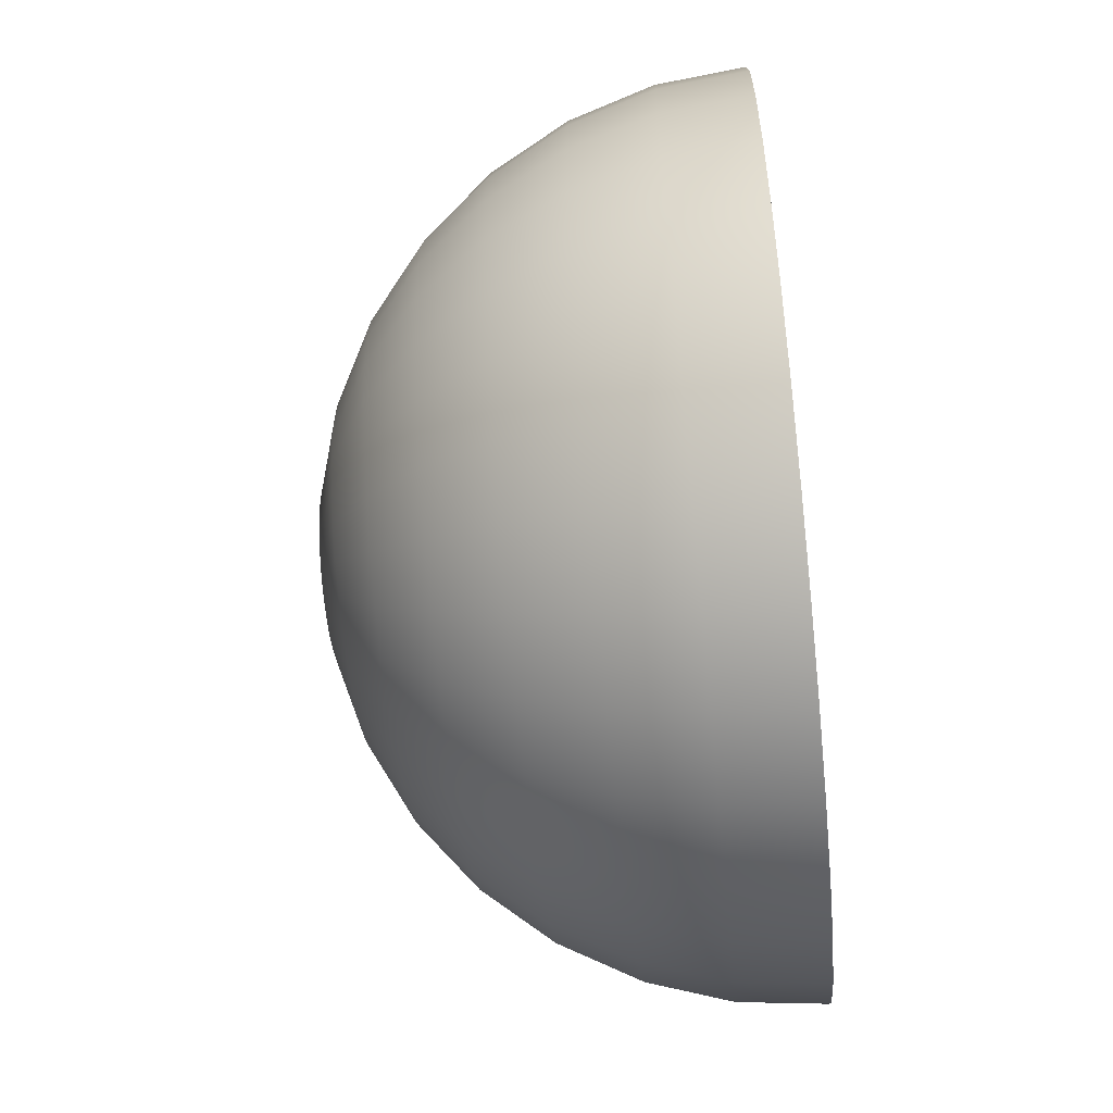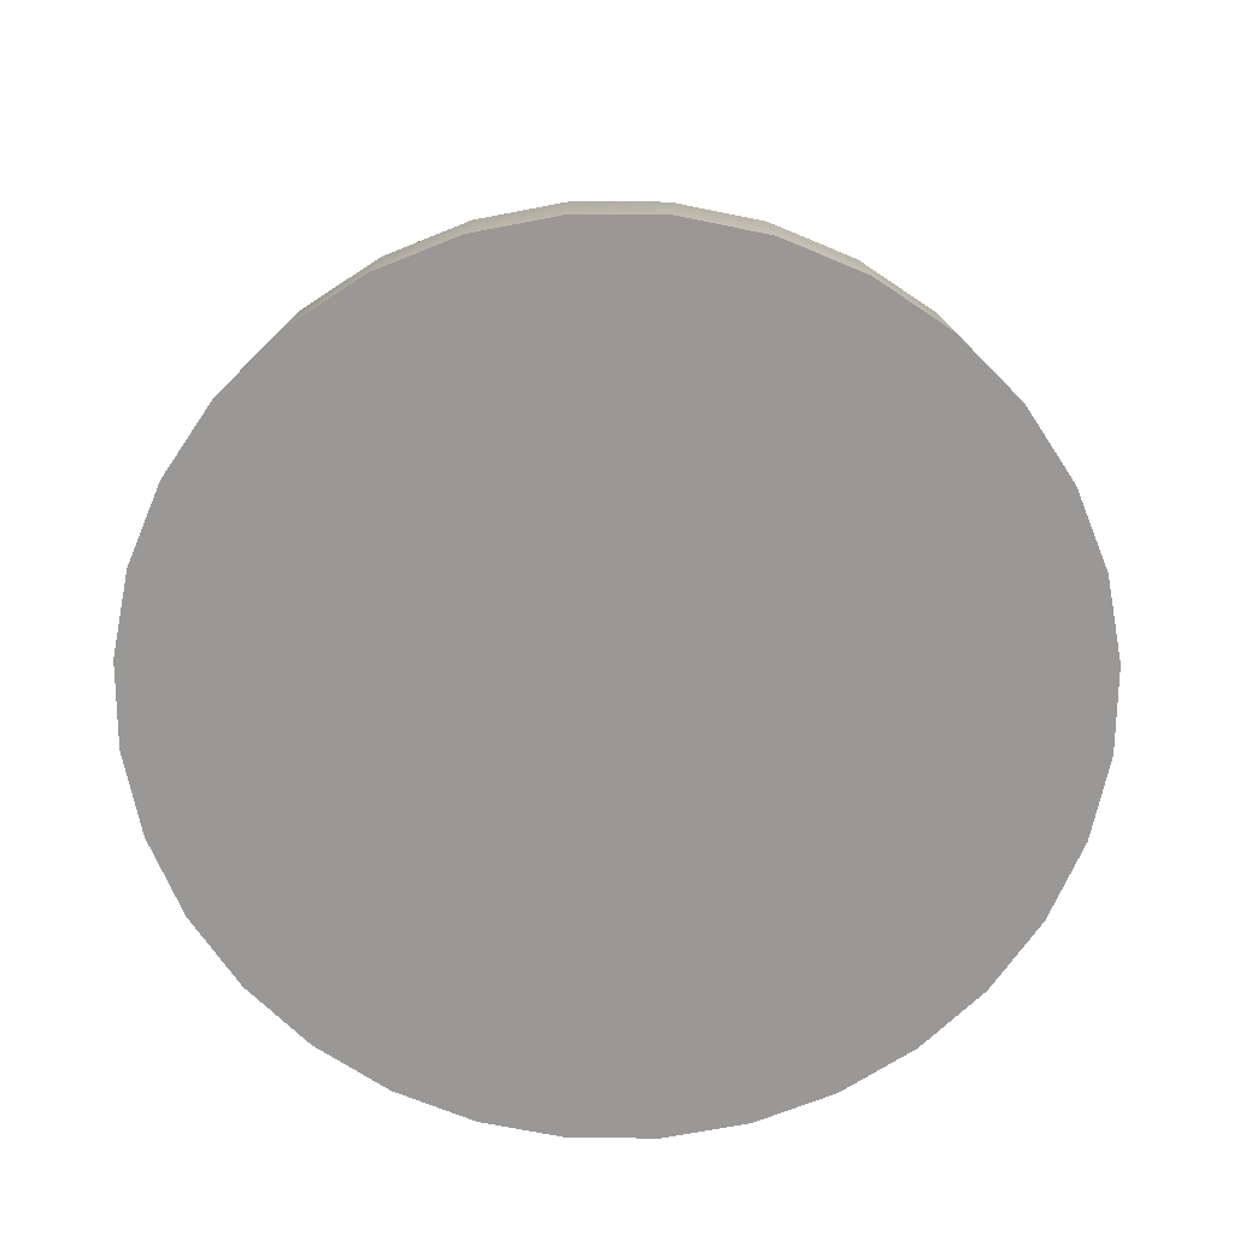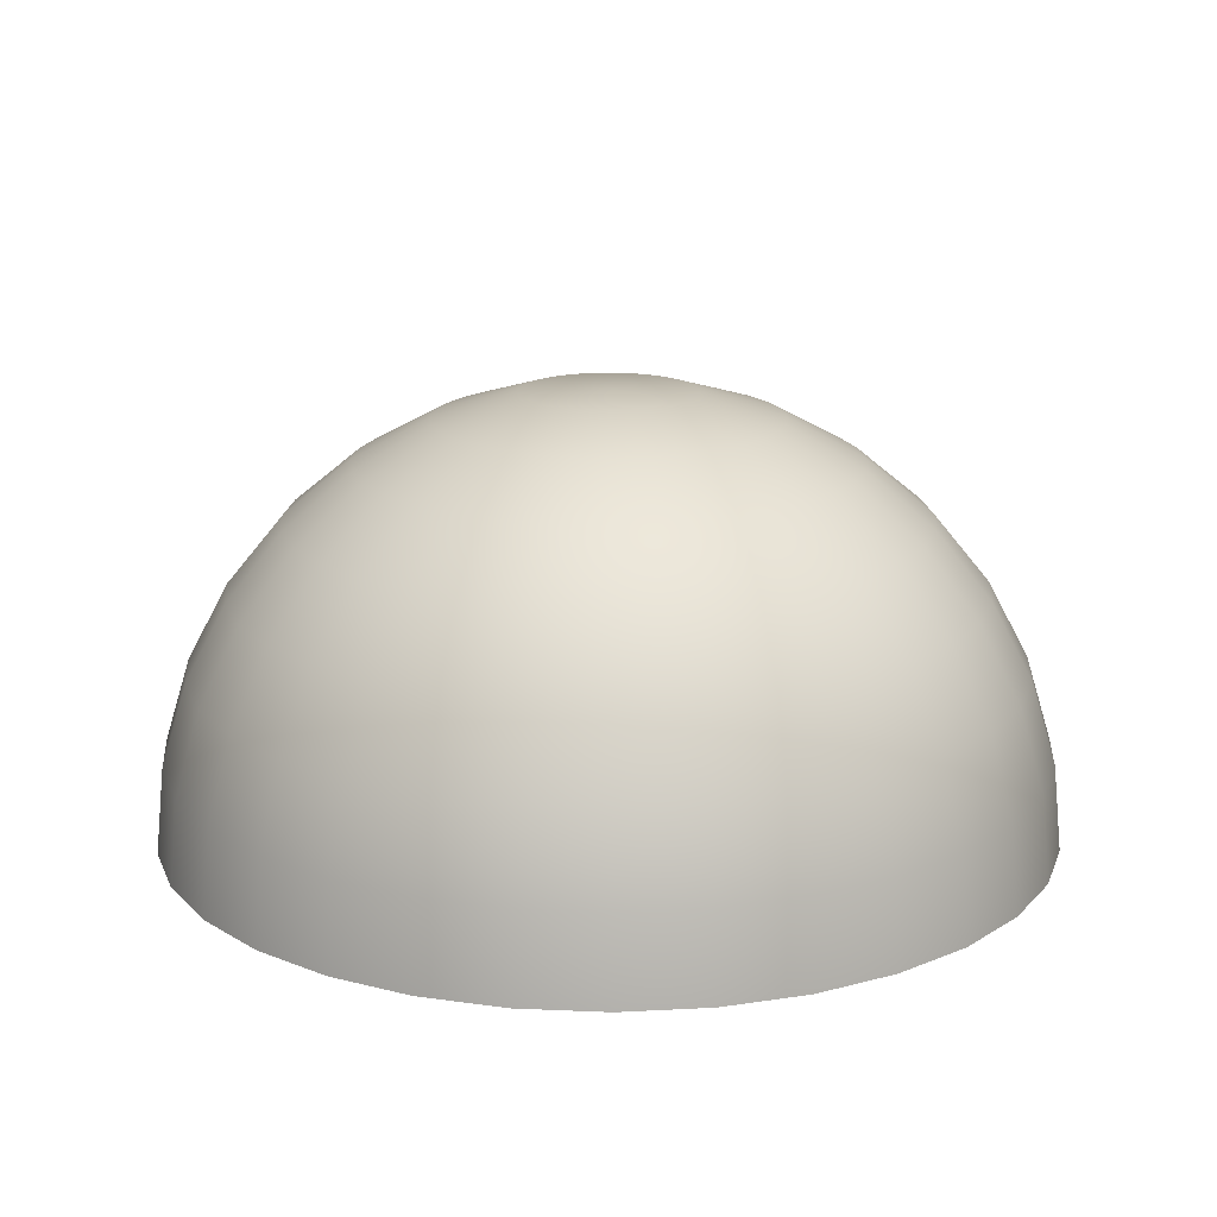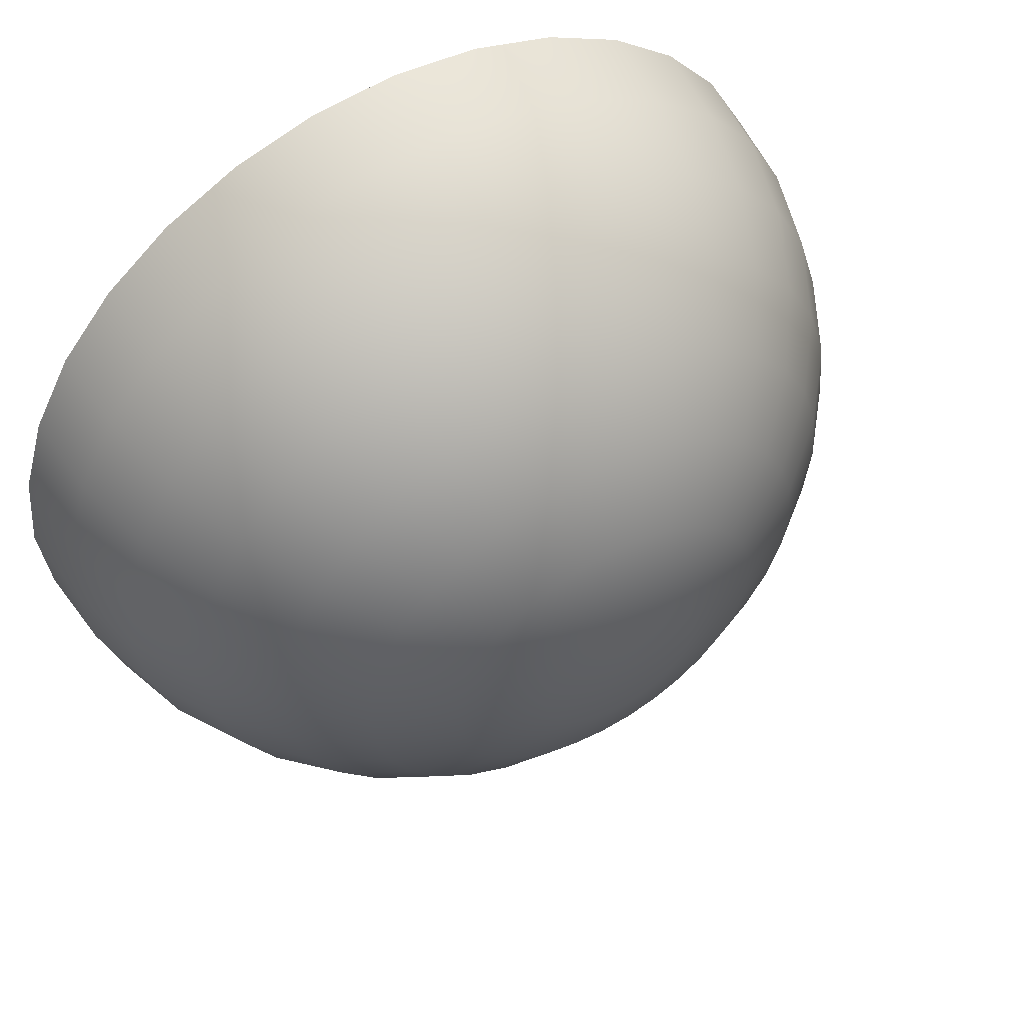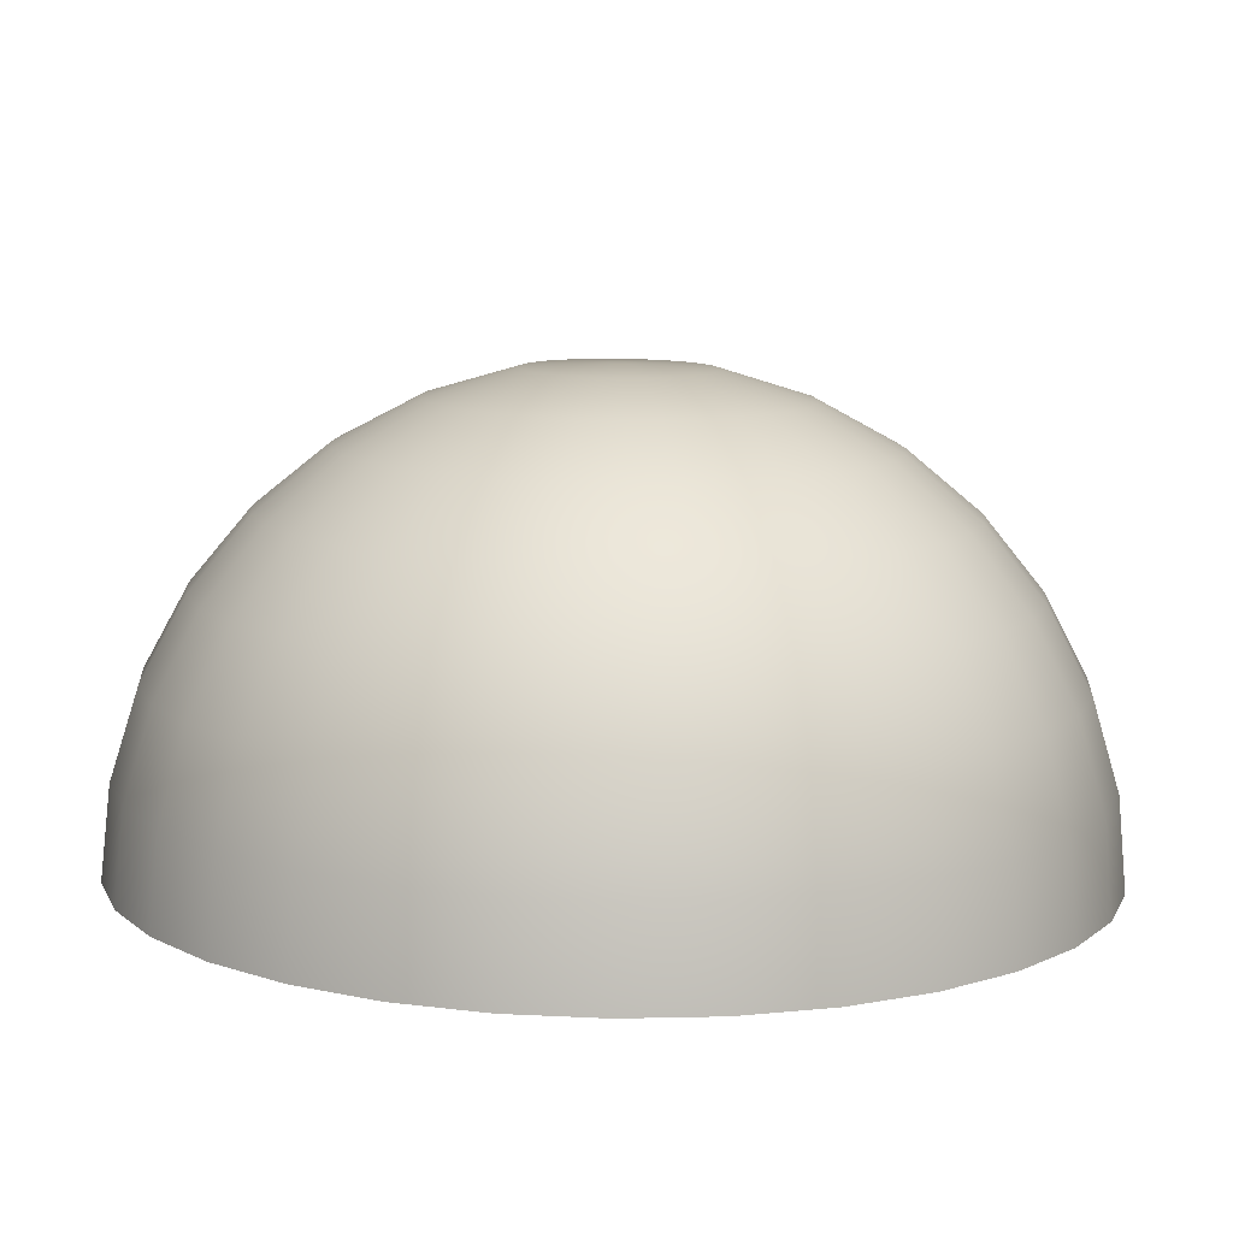
<metadata>
{"format":"obj","ext":"obj","renderer":"f3d","projection":"perspective","resolution":1024,"background":"white","views":[{"elev":-60.5,"azim":-84.2,"up":"+Z"},{"elev":-68.6,"azim":5.3,"up":"+Y"},{"elev":16.6,"azim":78.2,"up":"+Y"},{"elev":55.0,"azim":149.9,"up":"+Z"},{"elev":-79.9,"azim":179.3,"up":"+Z"}]}
</metadata>
<code>
v -0.3536 -0.1464 0
v -0.2778 -0.08427 0
v -0.2724 -0.08427 -0.05419
v -0.3468 -0.1464 -0.06897
v -0.1913 -0.03806 0
v -0.09755 -0.009607 0
v -0.09567 -0.009607 -0.01903
v -0.1877 -0.03806 -0.03733
v -0.4904 -0.4025 0
v -0.4619 -0.3087 0
v -0.4531 -0.3087 -0.09012
v -0.481 -0.4025 -0.09567
v -0.4157 -0.2222 0
v -0.4077 -0.2222 -0.08111
v -0.5 -0.5 0
v -0.4904 -0.5 -0.09755
v -0.4531 -0.4025 -0.1877
v -0.4619 -0.5 -0.1913
v -0.3841 -0.2222 -0.1591
v -0.4268 -0.3087 -0.1768
v -0.2566 -0.08427 -0.1063
v -0.3266 -0.1464 -0.1353
v -0.09012 -0.009607 -0.03733
v -0.1768 -0.03806 -0.07322
v -0.4077 -0.4025 -0.2724
v -0.4157 -0.5 -0.2778
v -0.3457 -0.2222 -0.231
v -0.3841 -0.3087 -0.2566
v -0.231 -0.08427 -0.1543
v -0.294 -0.1464 -0.1964
v -0.08111 -0.009607 -0.05419
v -0.1591 -0.03806 -0.1063
v -0.3468 -0.4025 -0.3468
v -0.3536 -0.5 -0.3536
v -0.294 -0.2222 -0.294
v -0.3266 -0.3087 -0.3266
v -0.1964 -0.08427 -0.1964
v -0.25 -0.1464 -0.25
v -0.06897 -0.009607 -0.06897
v -0.1353 -0.03806 -0.1353
v -0.2724 -0.4025 -0.4077
v -0.2778 -0.5 -0.4157
v -0.231 -0.2222 -0.3457
v -0.2566 -0.3087 -0.3841
v -0.1543 -0.08427 -0.231
v -0.1964 -0.1464 -0.294
v -0.05419 -0.009607 -0.08111
v -0.1063 -0.03806 -0.1591
v -0.1877 -0.4025 -0.4531
v -0.1913 -0.5 -0.4619
v -0.1591 -0.2222 -0.3841
v -0.1768 -0.3087 -0.4268
v -0.1063 -0.08427 -0.2566
v -0.1353 -0.1464 -0.3266
v -0.03733 -0.009607 -0.09012
v -0.07322 -0.03806 -0.1768
v -0.09567 -0.4025 -0.481
v -0.09755 -0.5 -0.4904
v -0.08111 -0.2222 -0.4077
v -0.09012 -0.3087 -0.4531
v -0.05419 -0.08427 -0.2724
v -0.06897 -0.1464 -0.3468
v -0.01903 -0.009607 -0.09567
v -0.03733 -0.03806 -0.1877
v 0 -0.4025 -0.4904
v 0 -0.5 -0.5
v 0 -0.2222 -0.4157
v 0 -0.3087 -0.4619
v 0 -0.08427 -0.2778
v 0 -0.1464 -0.3536
v 0 -0.009607 -0.09755
v 0 -0.03806 -0.1913
v 0.09567 -0.4025 -0.481
v 0.09755 -0.5 -0.4904
v 0.08111 -0.2222 -0.4077
v 0.09012 -0.3087 -0.4531
v 0.05419 -0.08427 -0.2724
v 0.06897 -0.1464 -0.3468
v 0.01903 -0.009607 -0.09567
v 0.03733 -0.03806 -0.1877
v 0.1877 -0.4025 -0.4531
v 0.1913 -0.5 -0.4619
v 0.1591 -0.2222 -0.3841
v 0.1768 -0.3087 -0.4268
v 0.1063 -0.08427 -0.2566
v 0.1353 -0.1464 -0.3266
v 0.03733 -0.009607 -0.09012
v 0.07322 -0.03806 -0.1768
v 0.2724 -0.4025 -0.4077
v 0.2778 -0.5 -0.4157
v 0.231 -0.2222 -0.3457
v 0.2566 -0.3087 -0.3841
v 0.1543 -0.08427 -0.231
v 0.1964 -0.1464 -0.294
v 0.05419 -0.009607 -0.08111
v 0.1063 -0.03806 -0.1591
v 0.3468 -0.4025 -0.3468
v 0.3536 -0.5 -0.3536
v 0.294 -0.2222 -0.294
v 0.3266 -0.3087 -0.3266
v 0.1964 -0.08427 -0.1964
v 0.25 -0.1464 -0.25
v 0.06897 -0.009607 -0.06897
v 0.1353 -0.03806 -0.1353
v 0.4077 -0.4025 -0.2724
v 0.4157 -0.5 -0.2778
v 0.3457 -0.2222 -0.231
v 0.3841 -0.3087 -0.2566
v 0.231 -0.08427 -0.1543
v 0.294 -0.1464 -0.1964
v 0.08111 -0.009607 -0.05419
v 0.1591 -0.03806 -0.1063
v 0.4531 -0.4025 -0.1877
v 0.4619 -0.5 -0.1913
v 0.3841 -0.2222 -0.1591
v 0.4268 -0.3087 -0.1768
v 0.2566 -0.08427 -0.1063
v 0.3266 -0.1464 -0.1353
v 0.09012 -0.009607 -0.03733
v 0.1768 -0.03806 -0.07322
v 0.481 -0.4025 -0.09567
v 0.4904 -0.5 -0.09755
v 0.4077 -0.2222 -0.08111
v 0.4531 -0.3087 -0.09012
v 0.2724 -0.08427 -0.05419
v 0.3468 -0.1464 -0.06897
v 0.09567 -0.009607 -0.01903
v 0.1877 -0.03806 -0.03733
v 0.4904 -0.4025 0
v 0.5 -0.5 0
v 0.4157 -0.2222 0
v 0.4619 -0.3087 0
v 0.2778 -0.08427 0
v 0.3536 -0.1464 0
v 0.09755 -0.009607 0
v 0.1913 -0.03806 0
v 0.481 -0.4025 0.09567
v 0.4904 -0.5 0.09755
v 0.4077 -0.2222 0.08111
v 0.4531 -0.3087 0.09012
v 0.2724 -0.08427 0.05419
v 0.3468 -0.1464 0.06897
v 0.09567 -0.009607 0.01903
v 0.1877 -0.03806 0.03733
v 0.4531 -0.4025 0.1877
v 0.4619 -0.5 0.1913
v 0.3841 -0.2222 0.1591
v 0.4268 -0.3087 0.1768
v 0.2566 -0.08427 0.1063
v 0.3266 -0.1464 0.1353
v 0.09012 -0.009607 0.03733
v 0.1768 -0.03806 0.07322
v 0.4077 -0.4025 0.2724
v 0.4157 -0.5 0.2778
v 0.3457 -0.2222 0.231
v 0.3841 -0.3087 0.2566
v 0.231 -0.08427 0.1543
v 0.294 -0.1464 0.1964
v 0.08111 -0.009607 0.05419
v 0.1591 -0.03806 0.1063
v 0.3468 -0.4025 0.3468
v 0.3536 -0.5 0.3536
v 0.294 -0.2222 0.294
v 0.3266 -0.3087 0.3266
v 0.1964 -0.08427 0.1964
v 0.25 -0.1464 0.25
v 0.06897 -0.009607 0.06897
v 0.1353 -0.03806 0.1353
v 0.2724 -0.4025 0.4077
v 0.2778 -0.5 0.4157
v 0.231 -0.2222 0.3457
v 0.2566 -0.3087 0.3841
v 0.1543 -0.08427 0.231
v 0.1964 -0.1464 0.294
v 0.05419 -0.009607 0.08111
v 0.1063 -0.03806 0.1591
v 0.1877 -0.4025 0.4531
v 0.1913 -0.5 0.4619
v 0.1591 -0.2222 0.3841
v 0.1768 -0.3087 0.4268
v 0.1063 -0.08427 0.2566
v 0.1353 -0.1464 0.3266
v 0.03733 -0.009607 0.09012
v 0.07322 -0.03806 0.1768
v 0.09567 -0.4025 0.481
v 0.09755 -0.5 0.4904
v 0.08111 -0.2222 0.4077
v 0.09012 -0.3087 0.4531
v 0.05419 -0.08427 0.2724
v 0.06897 -0.1464 0.3468
v 0.01903 -0.009607 0.09567
v 0.03733 -0.03806 0.1877
v 0 -0.4025 0.4904
v 0 -0.5 0.5
v 0 -0.2222 0.4157
v 0 -0.3087 0.4619
v 0 -0.08427 0.2778
v 0 -0.1464 0.3536
v 0 -0.009607 0.09755
v 0 -0.03806 0.1913
v -0.09567 -0.4025 0.481
v -0.09755 -0.5 0.4904
v -0.08111 -0.2222 0.4077
v -0.09012 -0.3087 0.4531
v -0.05419 -0.08427 0.2724
v -0.06897 -0.1464 0.3468
v -0.01903 -0.009607 0.09567
v -0.03733 -0.03806 0.1877
v -0.1877 -0.4025 0.4531
v -0.1913 -0.5 0.4619
v -0.1591 -0.2222 0.3841
v -0.1768 -0.3087 0.4268
v -0.1063 -0.08427 0.2566
v -0.1353 -0.1464 0.3266
v -0.03733 -0.009607 0.09012
v -0.07322 -0.03806 0.1768
v -0.2724 -0.4025 0.4077
v -0.2778 -0.5 0.4157
v -0.231 -0.2222 0.3457
v -0.2566 -0.3087 0.3841
v -0.1543 -0.08427 0.231
v -0.1964 -0.1464 0.294
v -0.05419 -0.009607 0.08111
v -0.1063 -0.03806 0.1591
v -0.3468 -0.4025 0.3468
v -0.3536 -0.5 0.3536
v -0.294 -0.2222 0.294
v -0.3266 -0.3087 0.3266
v -0.1964 -0.08427 0.1964
v -0.25 -0.1464 0.25
v -0.06897 -0.009607 0.06897
v -0.1353 -0.03806 0.1353
v -0.4077 -0.4025 0.2724
v -0.4157 -0.5 0.2778
v -0.3457 -0.2222 0.231
v -0.3841 -0.3087 0.2566
v -0.231 -0.08427 0.1543
v -0.294 -0.1464 0.1964
v -0.08111 -0.009607 0.05419
v -0.1591 -0.03806 0.1063
v -0.4531 -0.4025 0.1877
v -0.4619 -0.5 0.1913
v -0.3841 -0.2222 0.1591
v -0.4268 -0.3087 0.1768
v -0.2566 -0.08427 0.1063
v -0.3266 -0.1464 0.1353
v -0.09012 -0.009607 0.03733
v -0.1768 -0.03806 0.07322
v -0.481 -0.4025 0.09567
v -0.4904 -0.5 0.09755
v -0.4077 -0.2222 0.08111
v -0.4531 -0.3087 0.09012
v -0.2724 -0.08427 0.05419
v -0.3468 -0.1464 0.06897
v -0.09567 -0.009607 0.01903
v -0.1877 -0.03806 0.03733
v -0.01291 -0.004804 0.002569
v -0.01317 -0.004804 0
v -0.01217 -0.004804 0.005039
v -0.01095 -0.004804 0.007315
v -0.009311 -0.004804 0.009311
v -0.007315 -0.004804 0.01095
v -0.005039 -0.004804 0.01217
v -0.002569 -0.004804 0.01291
v 0 -0.004804 0.01317
v 0.002569 -0.004804 0.01291
v 0.005039 -0.004804 0.01217
v 0.007316 -0.004804 0.01095
v 0.009311 -0.004804 0.009311
v 0.01095 -0.004804 0.007315
v 0.01217 -0.004804 0.005039
v 0.01291 -0.004804 0.002569
v 0.01317 -0.004804 0
v 0.01291 -0.004804 -0.002569
v 0.01217 -0.004804 -0.005039
v 0.01095 -0.004804 -0.007315
v 0.009311 -0.004804 -0.009311
v 0.007316 -0.004804 -0.01095
v 0.005039 -0.004804 -0.01217
v 0.002569 -0.004804 -0.01291
v 0 -0.004804 -0.01317
v -0.002569 -0.004804 -0.01291
v -0.005039 -0.004804 -0.01217
v -0.007315 -0.004804 -0.01095
v -0.009311 -0.004804 -0.009311
v -0.01095 -0.004804 -0.007315
v -0.01217 -0.004804 -0.005039
v -0.01291 -0.004804 -0.002569
f 1 2 3 4
f 5 6 7 8
f 9 10 11 12
f 13 1 4 14
f 2 5 8 3
f 15 9 12 16
f 10 13 14 11
f 16 12 17 18
f 11 14 19 20
f 4 3 21 22
f 8 7 23 24
f 12 11 20 17
f 14 4 22 19
f 3 8 24 21
f 18 17 25 26
f 20 19 27 28
f 22 21 29 30
f 24 23 31 32
f 17 20 28 25
f 19 22 30 27
f 21 24 32 29
f 26 25 33 34
f 28 27 35 36
f 30 29 37 38
f 32 31 39 40
f 25 28 36 33
f 27 30 38 35
f 29 32 40 37
f 34 33 41 42
f 36 35 43 44
f 38 37 45 46
f 40 39 47 48
f 33 36 44 41
f 35 38 46 43
f 37 40 48 45
f 42 41 49 50
f 44 43 51 52
f 46 45 53 54
f 48 47 55 56
f 41 44 52 49
f 43 46 54 51
f 45 48 56 53
f 50 49 57 58
f 52 51 59 60
f 54 53 61 62
f 56 55 63 64
f 49 52 60 57
f 51 54 62 59
f 53 56 64 61
f 58 57 65 66
f 60 59 67 68
f 62 61 69 70
f 64 63 71 72
f 57 60 68 65
f 59 62 70 67
f 61 64 72 69
f 66 65 73 74
f 68 67 75 76
f 70 69 77 78
f 72 71 79 80
f 65 68 76 73
f 67 70 78 75
f 69 72 80 77
f 74 73 81 82
f 76 75 83 84
f 78 77 85 86
f 80 79 87 88
f 73 76 84 81
f 75 78 86 83
f 77 80 88 85
f 82 81 89 90
f 84 83 91 92
f 86 85 93 94
f 88 87 95 96
f 81 84 92 89
f 83 86 94 91
f 85 88 96 93
f 90 89 97 98
f 92 91 99 100
f 94 93 101 102
f 96 95 103 104
f 89 92 100 97
f 91 94 102 99
f 93 96 104 101
f 98 97 105 106
f 100 99 107 108
f 102 101 109 110
f 104 103 111 112
f 97 100 108 105
f 99 102 110 107
f 101 104 112 109
f 106 105 113 114
f 108 107 115 116
f 110 109 117 118
f 112 111 119 120
f 105 108 116 113
f 107 110 118 115
f 109 112 120 117
f 114 113 121 122
f 116 115 123 124
f 118 117 125 126
f 120 119 127 128
f 113 116 124 121
f 115 118 126 123
f 117 120 128 125
f 122 121 129 130
f 124 123 131 132
f 126 125 133 134
f 128 127 135 136
f 121 124 132 129
f 123 126 134 131
f 125 128 136 133
f 130 129 137 138
f 132 131 139 140
f 134 133 141 142
f 136 135 143 144
f 129 132 140 137
f 131 134 142 139
f 133 136 144 141
f 138 137 145 146
f 140 139 147 148
f 142 141 149 150
f 144 143 151 152
f 137 140 148 145
f 139 142 150 147
f 141 144 152 149
f 146 145 153 154
f 148 147 155 156
f 150 149 157 158
f 152 151 159 160
f 145 148 156 153
f 147 150 158 155
f 149 152 160 157
f 154 153 161 162
f 156 155 163 164
f 158 157 165 166
f 160 159 167 168
f 153 156 164 161
f 155 158 166 163
f 157 160 168 165
f 162 161 169 170
f 164 163 171 172
f 166 165 173 174
f 168 167 175 176
f 161 164 172 169
f 163 166 174 171
f 165 168 176 173
f 170 169 177 178
f 172 171 179 180
f 174 173 181 182
f 176 175 183 184
f 169 172 180 177
f 171 174 182 179
f 173 176 184 181
f 178 177 185 186
f 180 179 187 188
f 182 181 189 190
f 184 183 191 192
f 177 180 188 185
f 179 182 190 187
f 181 184 192 189
f 186 185 193 194
f 188 187 195 196
f 190 189 197 198
f 192 191 199 200
f 185 188 196 193
f 187 190 198 195
f 189 192 200 197
f 194 193 201 202
f 196 195 203 204
f 198 197 205 206
f 200 199 207 208
f 193 196 204 201
f 195 198 206 203
f 197 200 208 205
f 202 201 209 210
f 204 203 211 212
f 206 205 213 214
f 208 207 215 216
f 201 204 212 209
f 203 206 214 211
f 205 208 216 213
f 210 209 217 218
f 212 211 219 220
f 214 213 221 222
f 216 215 223 224
f 209 212 220 217
f 211 214 222 219
f 213 216 224 221
f 218 217 225 226
f 220 219 227 228
f 222 221 229 230
f 224 223 231 232
f 217 220 228 225
f 219 222 230 227
f 221 224 232 229
f 226 225 233 234
f 228 227 235 236
f 230 229 237 238
f 232 231 239 240
f 225 228 236 233
f 227 230 238 235
f 229 232 240 237
f 234 233 241 242
f 236 235 243 244
f 238 237 245 246
f 240 239 247 248
f 233 236 244 241
f 235 238 246 243
f 237 240 248 245
f 242 241 249 250
f 244 243 251 252
f 246 245 253 254
f 248 247 255 256
f 241 244 252 249
f 243 246 254 251
f 245 248 256 253
f 250 249 9 15
f 252 251 13 10
f 254 253 2 1
f 256 255 6 5
f 249 252 10 9
f 251 254 1 13
f 253 256 5 2
f 255 257 258 6
f 247 259 257 255
f 239 260 259 247
f 231 261 260 239
f 223 262 261 231
f 215 263 262 223
f 207 264 263 215
f 199 265 264 207
f 191 266 265 199
f 183 267 266 191
f 175 268 267 183
f 167 269 268 175
f 159 270 269 167
f 151 271 270 159
f 143 272 271 151
f 135 273 272 143
f 127 274 273 135
f 119 275 274 127
f 111 276 275 119
f 103 277 276 111
f 95 278 277 103
f 87 279 278 95
f 79 280 279 87
f 71 281 280 79
f 63 282 281 71
f 55 283 282 63
f 47 284 283 55
f 39 285 284 47
f 31 286 285 39
f 23 287 286 31
f 7 288 287 23
f 6 258 288 7
f 257 259 260 261 262 263 264 265 266 267 268 269 270 271 272 273 274 275 276 277 278 279 280 281 282 283 284 285 286 287 288 258
f 15 16 18 26 34 42 50 58 66 74 82 90 98 106 114 122 130 138 146 154 162 170 178 186 194 202 210 218 226 234 242 250

</code>
